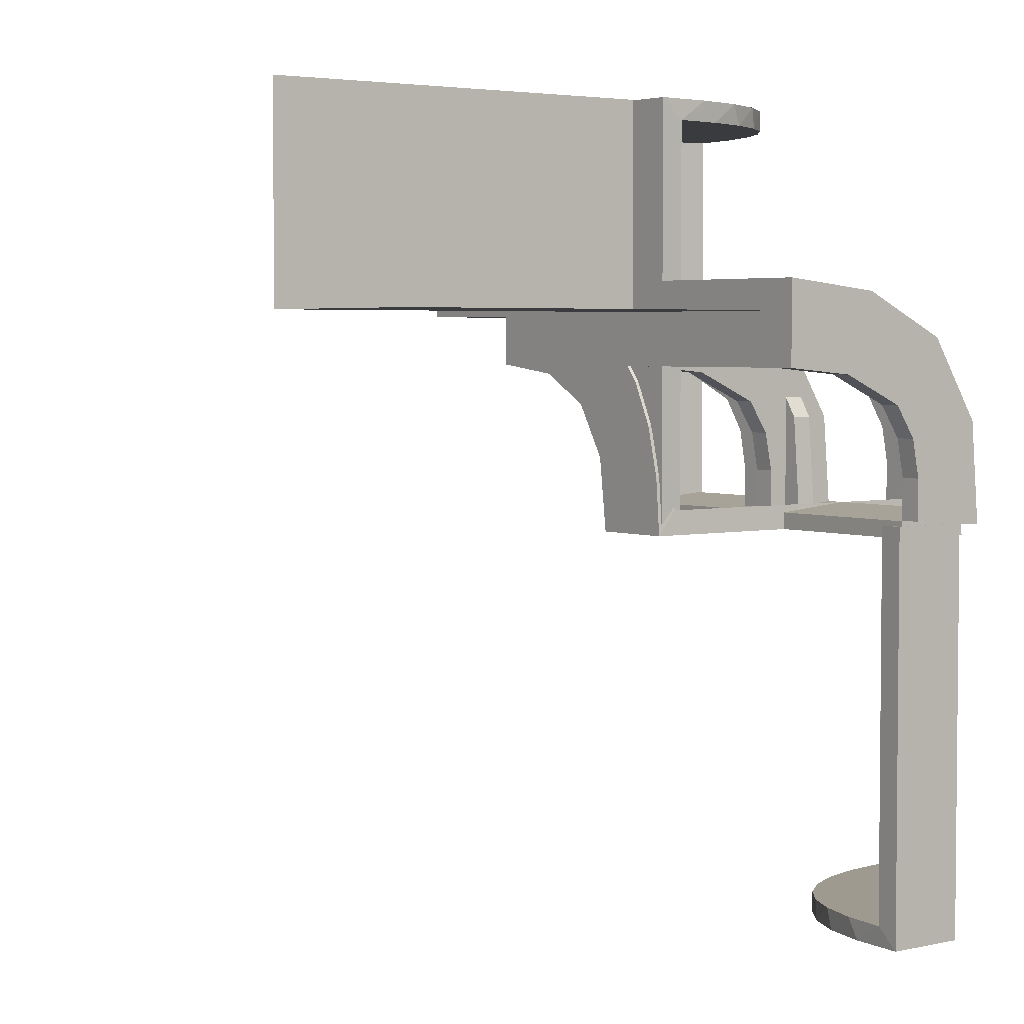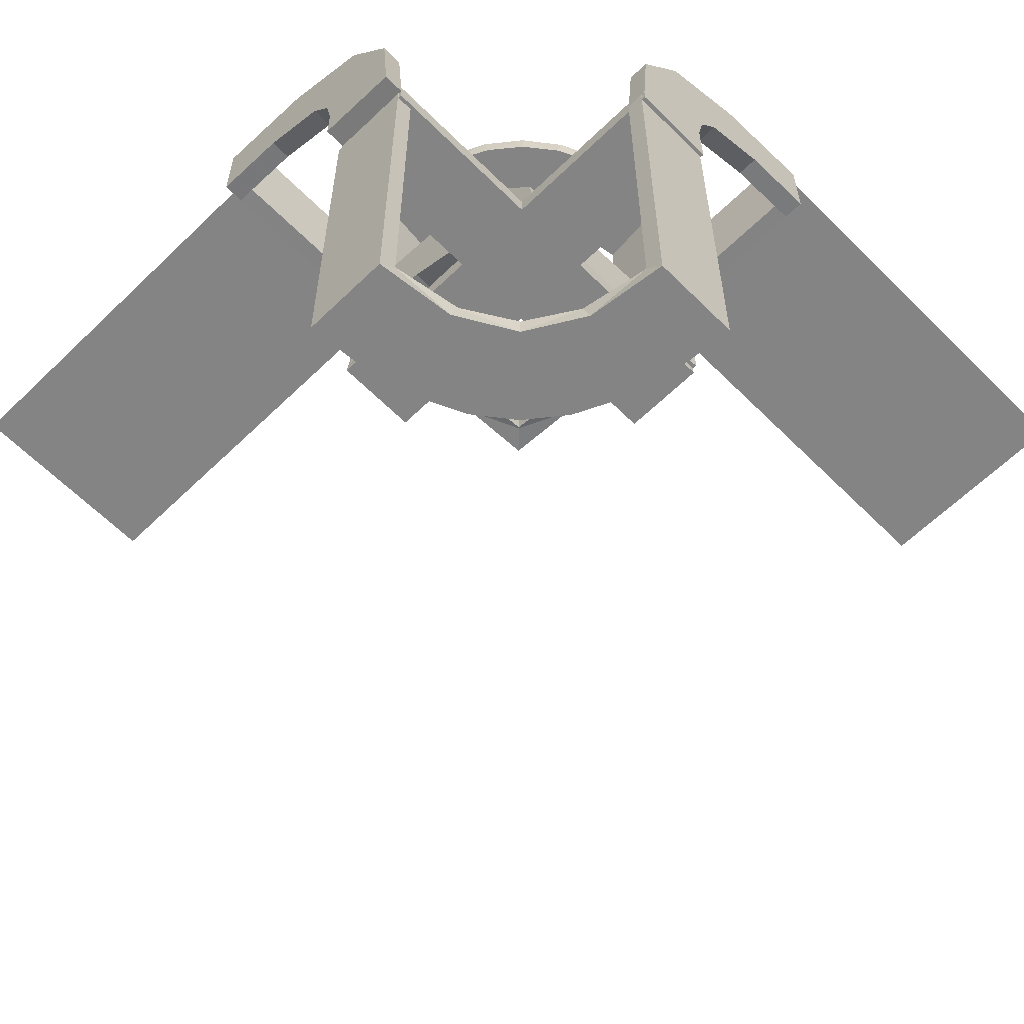
<metadata>
{"format":"obj","ext":"obj","renderer":"f3d","projection":"perspective","resolution":1024,"background":"white","views":[{"elev":3.7,"azim":142.9,"up":"+Z"},{"elev":-61.4,"azim":-135.4,"up":"+Z"}]}
</metadata>
<code>
v 0 0 0.1861
v 0 0 0.2861
v 0 0.2796 0.1157
v 0 0.525 0.1861
v 0 0.525 0.2361
v 0 0.525 0.2861
v 0 0.1296 0.2657
v 0 0.25 0.2611
v 0 0.25 0.1861
v 0 0.25 0.25
v 0 0.25 0.2361
v 0 0.25 0.5
v 0 0.25 0.2861
v 0 0.25 0.2111
v 0 0.06937 0.2805
v 0 0.375 0.2611
v 0 0.375 0.2361
v 0 0.375 0.2111
v 0 0.1521 0.1383
v 0 0.1891 0.07522
v 0 0.5 0.1861
v 0 0.5 0.25
v 0 0.5 0.2361
v 0 0.5 0.2861
v 0 0.2558 0.1669
v 0 0.3 -0.01389
v 0 0.1808 0.2419
v 0 0.2944 0.05548
v 0 0.275 0.1861
v 0 0.275 0.2361
v 0 0.275 0.2861
v 0 0.2 -0.01389
v 0 0.2229 0.209
v 0 0.08911 0.1752
v -0.2013 0.4314 -0.5
v -0.1909 0.09599 0.475
v -0.1452 0.2747 0.475
v -0.3813 0.02499 0.2354
v -0.3813 0.2246 0.008806
v -0.3813 0.2493 0.0111
v -0.3813 0.0227 0.2107
v -0.3813 0.02728 0.2602
v -0.3813 0.2741 0.01339
v -0.09324 0.29 0.475
v -0.4752 0.3009 0
v -0.4752 0.3009 -0.1583
v -0.4752 0.3009 -0.3167
v -0.4752 0.3009 -0.475
v -0.02957 0.5 0.2849
v -0.02957 0.025 0.2849
v -0.02957 0.2625 0.2849
v -0.2216 0.4735 -0.1188
v -0.2216 0.4735 -0.2375
v -0.1233 0.525 0.2726
v -0.1233 0.25 0.2726
v -0.1233 0.5 0.2726
v -0.1233 0.275 0.2726
v -0.2572 0.1847 0.475
v -0.1296 0 0.2657
v -0.09346 0.1883 0.5
v -0.1999 0.5 0.006515
v -0.1999 0.3417 0.006515
v -0.1999 0.1833 0.006515
v -0.1999 0.025 0.006515
v -0.216 0.3711 -0.5
v -0.02728 0.3812 0.2602
v -0.02728 0.2625 0.2602
v -0.2272 0.2221 0.5
v -0.2272 0.2221 0.475
v -0.3031 0.02878 0
v -0.3031 0.02878 0.2375
v -0.3031 0.02878 0.475
v -0.3548 0.2253 -0.475
v -0.1521 0 0.1383
v -0.1521 0.025 0.1383
v -0.2044 -0.0007887 0
v -0.2044 -0.0007887 0.25
v -0.2044 -0.0007887 0.5
v -0.1855 0.025 0.2389
v -0.225 0 0.1861
v -0.225 0 0.2361
v -0.225 0 0.2861
v -0.225 0.1233 0.2726
v -0.225 0.08746 0.1782
v -0.225 0.25 -0.01389
v -0.225 0.1917 0.1033
v -0.225 0.2008 0.05719
v -0.225 0.375 -0.01389
v -0.225 0.2899 0.1224
v -0.225 0.3 0
v -0.225 0.2501 0.003625
v -0.225 0.2295 0.22
v -0.225 0.2003 0.007251
v -0.225 0.1664 0.1422
v -0.2048 0.4119 -0.475
v -0.1852 0.255 0.5
v -0.09678 0.025 0.1726
v -0.3417 0.1999 0.006515
v -0.3417 0.02041 0.186
v -0.1865 0.025 0.08288
v -0.3148 0.245 -0.5
v -0.2952 0.0881 0.475
v -0.07372 0.2936 0.5
v -0.275 0.25 -0.01389
v -0.275 0.375 -0.01389
v -0.2544 -0.0007887 0
v -0.2544 -0.0007887 0.125
v -0.2544 -0.0007887 0.25
v -0.2956 0.5008 0
v -0.2956 0.5008 -0.5
v -0.2558 0 0.1669
v -0.1969 0.4712 0
v -0.1969 0.4712 -0.475
v -0.1969 0.4712 -0.2375
v -0.2755 0.025 0.127
v -0.2728 0.2779 -0.475
v -0.2728 0.2779 -0.5
v -0.1917 0.525 0.1033
v -0.1917 0.25 0.1033
v -0.1917 0.5 0.1033
v -0.1917 0.275 0.1033
v -0.2899 0.525 0.1224
v -0.2899 0.25 0.1224
v -0.2899 0.5 0.1224
v -0.2899 0.275 0.1224
v -0.2537 0.0242 0
v -0.2537 0.0242 0.2375
v -0.2537 0.0242 0.1188
v -0.284 0.1289 0.5
v -0.2501 0.525 0.003625
v -0.2501 0.25 0.003625
v -0.2501 0.5 0.003625
v -0.2501 0.275 0.003625
v -0.4065 0.3117 -0.5
v -0.1664 0.525 0.1422
v -0.1664 0.25 0.1422
v -0.1664 0.5 0.1422
v -0.1664 0.275 0.1422
v -0.2428 0.3153 -0.475
v -0.2784 0.02649 0.2375
v -0.2784 0.02649 0.1188
v -0.02476 0.1991 0
v -0.02476 0.1991 0.475
v -0.02476 0.1991 0.3167
v -0.02476 0.1991 0.1583
v -0.4068 0.21 -0.475
v -0.2229 0 0.209
v -0.2229 0.025 0.209
v -0.2206 0.5008 -0.25
v -0.2206 0.5008 -0.125
v -0.1808 0 0.2419
v -0.3091 0.404 -0.475
v -0.3989 0.3143 -0.475
v -0.2908 0.025 0.075
v -0.2987 0.06859 0.5
v -0.5 0 0.1861
v -0.5 0 0.25
v -0.5 0 0.2361
v -0.5 0 0.2861
v -0.5 0.02499 0.2354
v -0.5 0.1233 0.2726
v -0.5 0.2988 0.01568
v -0.5 0.08746 0.1782
v -0.5 0.25 -0.01389
v -0.5 0.02957 0.2849
v -0.5 0.1917 0.1033
v -0.5 0.2008 0.05719
v -0.5 0.2493 0.0111
v -0.5 0.1999 0.006515
v -0.5 -0.5 0.25
v -0.5 0.2899 0.1224
v -0.5 0.3 0
v -0.5 0.3 -0.01389
v -0.5 0.2501 0.003625
v -0.5 0.2295 0.22
v -0.5 0.2003 0.007251
v -0.5 0.1664 0.1422
v -0.5 0.2 -0.01389
v -0.5 0.02041 0.186
v 0.5 0.25 0.25
v 0.5 0.25 0.5
v 0.5 0.5 0.25
v -0.229 0.02191 0.2375
v -0.229 0.02191 0.1188
v -0.1935 0.08832 0.5
v -0.02934 0.2486 0
v -0.02934 0.2486 0.2375
v -0.02934 0.2486 0.1188
v -0.1409 0.025 0.2616
v -0.004351 0.2492 0
v -0.004351 0.2492 0.125
v -0.004351 0.2492 0.25
v -0.004351 0.2992 0
v -0.004351 0.2992 0.25
v -0.004351 0.2992 0.5
v -0.004351 0.2242 0.125
v -0.004351 0.2242 0.25
v -0.004351 0.2742 0.125
v -0.004351 0.2742 0.25
v -0.004351 0.1992 0
v -0.004351 0.1992 0.5
v -0.025 0.1865 0.08288
v -0.025 0.2988 0.01568
v -0.025 0.2528 0.1716
v -0.025 0.08889 0.2769
v -0.025 0.02957 0.2849
v -0.025 0.1521 0.1383
v -0.025 0.1999 0.006515
v -0.025 0.1409 0.2616
v -0.025 0.2755 0.127
v -0.025 0.1855 0.2389
v -0.025 0.2908 0.075
v -0.025 0.09678 0.1726
v -0.025 0.02041 0.186
v -0.025 0.2229 0.209
v -0.08889 0.025 0.2769
v -0.366 0.2211 -0.5
v -0.3044 -0.0007887 0
v -0.3044 -0.0007887 0.5
v -0.02705 0.2238 0.2375
v -0.02705 0.2238 0.1188
v -0.2741 0.3812 0.01339
v -0.2741 0.2625 0.01339
v -0.2528 0.025 0.1716
v -0.4661 0.202 0
v -0.4661 0.202 -0.475
v -0.4661 0.202 -0.2375
v -0.08746 0.525 0.1782
v -0.08746 0.25 0.1782
v -0.08746 0.5 0.1782
v -0.08746 0.275 0.1782
v -0.375 0 0.2611
v -0.375 0 0.2361
v -0.375 0 0.2111
v -0.375 0.25 -0.01389
v -0.375 0.225 -0.01389
v -0.375 0.275 -0.01389
v -0.08911 0 0.1752
v -0.2625 0.02499 0.2354
v -0.2625 0.2246 0.008806
v -0.2625 0.2988 0.01568
v -0.2625 0.02957 0.2849
v -0.2625 0.2493 0.0111
v -0.2625 0.0227 0.2107
v -0.2625 0.02728 0.2602
v -0.2625 0.2741 0.01339
v -0.2008 0.525 0.05719
v -0.2008 0.25 0.05719
v -0.2008 0.5 0.05719
v -0.2008 0.275 0.05719
v -0.2202 0.3599 -0.475
v -0.2988 0.5 0.01568
v -0.2988 0.025 0.01568
v -0.2988 0.2625 0.01568
v -0.2042 0.01962 0
v -0.2042 0.01962 0.475
v -0.2042 0.01962 0.3167
v -0.2042 0.01962 0.1583
v -0.2398 0.32 -0.5
v -0.03163 0.2733 0.2375
v -0.03163 0.2733 0.1188
v -0.2 0 -0.01389
v -0.2 0.25 -0.01389
v -0.2 0.5 -0.01389
v -0.4956 0.2008 0
v -0.4956 0.2008 -0.5
v -0.4956 0.2508 0
v -0.4956 0.2508 -0.25
v -0.4956 0.2508 -0.125
v -0.4956 0.3008 0
v -0.4956 0.3008 -0.5
v -0.4956 0.3008 -0.25
v -0.4956 0.2258 -0.25
v -0.4956 0.2258 -0.125
v -0.4956 0.2758 -0.25
v -0.4956 0.2758 -0.125
v -0.4707 0.2514 0
v -0.4707 0.2514 -0.1188
v -0.4707 0.2514 -0.2375
v -0.1565 0.1514 0.5
v -0.1565 0.1514 0.475
v -0.1891 0 0.07522
v -0.1899 0.2521 0.475
v -0.2706 0.5008 -0.25
v -0.2706 0.5008 -0.125
v -0.2294 -0.0007887 0.125
v -0.2294 -0.0007887 0.25
v -0.06937 0 0.2805
v -0.25 0 0.2611
v -0.25 0 0.1861
v -0.25 0 0.25
v -0.25 0 0.2361
v -0.25 0 0.5
v -0.25 0 0.2861
v -0.25 0 0.2111
v -0.25 0.1233 0.2726
v -0.25 0.08746 0.1782
v -0.25 0.25 -0.01389
v -0.25 0.1917 0.1033
v -0.25 0.2008 0.05719
v -0.25 0.375 -0.01389
v -0.25 -0.5 0.25
v -0.25 -0.5 0.5
v -0.25 0.5 -0.01389
v -0.25 0.2899 0.1224
v -0.25 0.3 0
v -0.25 0.225 -0.01389
v -0.25 0.2501 0.003625
v -0.25 0.2295 0.22
v -0.25 0.2003 0.007251
v -0.25 0.1664 0.1422
v -0.25 0.275 -0.01389
v -0.25 0.2 -0.01389
v -0.3101 0.2479 -0.475
v -0.1833 0.1999 0.006515
v -0.1833 0.02041 0.186
v -0.1011 0.1857 0.475
v -0.3435 0.3486 -0.475
v -0.3435 0.3486 -0.5
v -0.3 0 -0.01389
v -0.3 0.525 0
v -0.3 0.25 0
v -0.3 0.5 0
v -0.3 0.5 -0.01389
v -0.3 0.275 0
v -0.4684 0.2267 -0.1188
v -0.4684 0.2267 -0.2375
v -0.2493 0.5 0.0111
v -0.2493 0.3812 0.0111
v -0.2493 0.2625 0.0111
v -0.2794 -0.0007887 0.125
v -0.2794 -0.0007887 0.25
v -0.2796 0 0.1157
v -0.2602 0.18 0.5
v -0.0227 0.3812 0.2107
v -0.0227 0.2625 0.2107
v -0.2958 0.4804 0
v -0.2958 0.4804 -0.1583
v -0.2958 0.4804 -0.3167
v -0.2958 0.4804 -0.475
v -0.2798 0.1401 0.475
v -0.02041 0.5 0.186
v -0.02041 0.3417 0.186
v -0.02041 0.1833 0.186
v -0.02041 0.025 0.186
v -0.2003 0.525 0.007251
v -0.2003 0.25 0.007251
v -0.2003 0.5 0.007251
v -0.2003 0.275 0.007251
v -0.03392 0.298 0
v -0.03392 0.298 0.2375
v -0.03392 0.298 0.475
v -0.2295 0.525 0.22
v -0.2295 0.25 0.22
v -0.2295 0.5 0.22
v -0.2295 0.275 0.22
v -0.4729 0.2762 -0.1188
v -0.4729 0.2762 -0.2375
v -0.2463 0.4758 0
v -0.2463 0.4758 -0.1188
v -0.2463 0.4758 -0.2375
v -0.1956 0.5008 0
v -0.1956 0.5008 -0.5
v -0.1956 0.5008 -0.25
v -0.134 0.2789 0.5
v -0.2456 0.5008 0
v -0.2456 0.5008 -0.25
v -0.2456 0.5008 -0.125
v -0.4263 0.2064 -0.5
v -0.2944 0 0.05548
v -0.475 0 0.1861
v -0.475 0 0.2361
v -0.475 0 0.2861
v -0.475 0.1233 0.2726
v -0.475 0.08746 0.1782
v -0.475 0.1917 0.1033
v -0.475 0.2008 0.05719
v -0.475 0.2899 0.1224
v -0.475 0.3 0
v -0.475 0.2501 0.003625
v -0.475 0.2295 0.22
v -0.475 0.2003 0.007251
v -0.475 0.1664 0.1422
v -0.2246 0.3812 0.008806
v -0.2246 0.2625 0.008806
v -0.3065 0.4117 -0.5
v -0.271 0.4781 -0.1188
v -0.271 0.4781 -0.2375
v -0.02499 0.5 0.2354
v -0.02499 0.3812 0.2354
v -0.02499 0.2625 0.2354
f 158 159 161
f 163 158 161
f 158 163 156
f 161 177 163
f 177 161 175
f 166 177 171
f 175 171 177
f 167 166 171
f 174 176 167
f 171 174 167
f 174 171 172
f 171 378 379
f 378 171 175
f 159 373 374
f 161 374 381
f 382 176 174
f 172 379 380
f 166 376 383
f 376 166 167
f 176 382 377
f 371 156 163
f 177 383 375
f 372 373 159
f 158 156 371
f 372 374 373
f 375 374 372
f 372 371 375
f 374 375 383
f 383 381 374
f 376 378 383
f 381 383 378
f 377 378 376
f 380 377 382
f 378 377 380
f 380 379 378
f 171 379 172
f 378 175 381
f 159 374 161
f 161 381 175
f 382 174 380
f 172 380 174
f 166 383 177
f 376 167 377
f 176 377 167
f 371 163 375
f 177 375 163
f 372 159 158
f 158 371 372
f 292 294 296
f 297 292 296
f 292 297 290
f 296 311 297
f 311 296 309
f 299 311 305
f 309 305 311
f 300 299 305
f 308 310 300
f 305 308 300
f 308 305 306
f 305 89 90
f 89 305 309
f 294 82 83
f 296 83 92
f 93 310 308
f 306 90 91
f 299 86 94
f 86 299 300
f 310 93 87
f 80 290 297
f 311 94 84
f 81 82 294
f 292 290 80
f 81 83 82
f 84 83 81
f 81 80 84
f 83 84 94
f 94 92 83
f 86 89 94
f 92 94 89
f 87 89 86
f 91 87 93
f 89 87 91
f 91 90 89
f 305 90 306
f 89 309 92
f 294 83 296
f 296 92 309
f 93 308 91
f 306 91 308
f 299 94 311
f 86 300 87
f 310 87 300
f 80 297 84
f 311 84 297
f 81 294 292
f 292 80 81
f 316 214 1
f 1 214 34
f 207 19 213
f 99 316 156
f 1 156 316
f 156 179 99
f 19 207 202
f 20 202 208
f 315 32 208
f 178 98 169
f 98 178 313
f 32 315 313
f 315 98 313
f 2 15 206
f 294 2 206
f 209 205 7
f 7 27 209
f 159 294 242
f 27 33 211
f 204 215 33
f 25 3 210
f 3 28 212
f 28 26 203
f 241 203 26
f 241 173 162
f 241 26 173
f 15 1 34
f 27 34 19
f 1 15 2
f 34 27 7
f 7 15 34
f 27 19 33
f 25 33 19
f 19 20 25
f 20 32 28
f 28 3 20
f 237 312 298
f 235 298 307
f 307 32 313
f 236 307 313
f 298 32 307
f 312 26 298
f 32 298 26
f 173 26 312
f 164 235 236
f 313 178 236
f 178 164 236
f 173 237 164
f 235 164 237
f 312 237 173
f 289 232 233
f 292 233 234
f 158 156 234
f 295 234 156
f 233 158 234
f 159 158 232
f 233 232 158
f 294 159 232
f 292 295 1
f 156 1 295
f 2 292 1
f 294 289 2
f 292 2 289
f 246 43 40
f 243 40 39
f 39 169 98
f 168 169 39
f 43 162 168
f 168 40 43
f 40 168 39
f 241 162 43
f 98 240 39
f 208 240 315
f 98 315 240
f 243 240 208
f 241 43 246
f 241 246 203
f 243 203 246
f 203 243 208
f 212 203 208
f 208 202 212
f 204 207 215
f 204 210 202
f 207 204 202
f 207 213 211
f 205 213 214
f 214 206 205
f 205 209 213
f 215 207 211
f 42 245 239
f 38 239 244
f 244 214 316
f 316 99 244
f 239 214 244
f 245 242 206
f 206 239 245
f 239 206 214
f 42 242 245
f 41 99 179
f 160 41 179
f 160 42 38
f 42 160 165
f 160 38 41
f 242 42 165
f 179 156 158
f 160 158 159
f 159 165 160
f 158 160 179
f 164 169 168
f 178 169 164
f 168 162 173
f 164 168 173
f 214 213 34
f 19 34 213
f 19 202 20
f 20 208 32
f 15 205 206
f 294 206 242
f 205 15 7
f 27 211 209
f 159 242 165
f 33 215 211
f 204 33 25
f 25 210 204
f 3 212 210
f 28 203 212
f 20 3 25
f 32 26 28
f 237 298 235
f 235 307 236
f 289 233 292
f 292 234 295
f 294 232 289
f 246 40 243
f 243 39 240
f 202 210 212
f 213 209 211
f 42 239 38
f 38 244 41
f 99 41 244
f 291 157 170
f 291 170 302
f 291 293 302
f 293 303 302
f 339 340 110
f 110 340 386
f 318 319 152
f 338 339 109
f 110 109 339
f 109 337 338
f 319 318 153
f 134 153 48
f 47 272 271
f 270 46 45
f 46 270 272
f 47 46 272
f 363 35 113
f 364 363 113
f 251 95 65
f 65 259 251
f 362 364 114
f 259 117 139
f 314 116 117
f 101 217 73
f 217 369 146
f 369 266 226
f 227 226 266
f 227 265 225
f 227 266 265
f 110 386 35
f 386 319 259
f 65 35 386
f 259 319 117
f 101 117 319
f 134 101 319
f 134 271 369
f 134 217 101
f 369 217 134
f 274 273 269
f 269 268 276
f 275 271 272
f 276 275 272
f 268 271 275
f 273 266 268
f 271 268 266
f 265 266 273
f 267 269 276
f 272 270 276
f 270 267 276
f 265 274 267
f 269 267 274
f 273 274 265
f 149 150 368
f 367 368 285
f 366 109 285
f 284 285 109
f 368 366 285
f 362 366 150
f 368 150 366
f 364 362 150
f 367 284 110
f 109 110 284
f 363 367 110
f 364 149 363
f 367 363 149
f 327 326 278
f 279 278 357
f 357 45 46
f 277 45 357
f 326 225 277
f 277 278 326
f 278 277 357
f 227 225 326
f 46 358 357
f 48 358 47
f 46 47 358
f 279 358 48
f 226 327 279
f 327 226 227
f 226 279 48
f 326 327 227
f 146 226 48
f 153 146 48
f 153 73 146
f 314 318 116
f 314 73 153
f 318 314 153
f 318 152 139
f 152 340 95
f 340 113 95
f 116 318 139
f 52 53 361
f 360 361 388
f 388 340 339
f 339 338 388
f 361 340 388
f 53 114 113
f 113 361 53
f 361 113 340
f 52 114 53
f 387 338 337
f 359 387 337
f 359 52 360
f 52 359 112
f 359 360 387
f 114 52 112
f 337 109 366
f 359 366 362
f 362 112 359
f 337 366 359
f 267 45 277
f 270 45 267
f 277 225 265
f 267 277 265
f 340 152 386
f 319 386 152
f 319 153 134
f 134 48 271
f 47 271 48
f 35 95 113
f 364 113 114
f 95 35 65
f 259 139 251
f 362 114 112
f 117 116 139
f 314 117 101
f 101 73 314
f 217 146 73
f 369 226 146
f 110 35 363
f 386 259 65
f 271 266 369
f 273 268 269
f 268 275 276
f 149 368 367
f 367 285 284
f 364 150 149
f 327 278 279
f 279 357 358
f 152 251 139
f 152 95 251
f 52 361 360
f 360 388 387
f 338 387 388
f 144 143 201
f 201 143 60
f 281 280 317
f 145 144 200
f 201 200 144
f 200 142 145
f 280 281 36
f 185 36 256
f 257 77 78
f 76 258 255
f 258 76 77
f 257 258 77
f 195 103 352
f 194 195 352
f 37 44 365
f 365 96 37
f 193 194 351
f 96 68 283
f 58 69 68
f 334 129 341
f 129 155 102
f 155 219 72
f 71 72 219
f 71 218 70
f 71 219 218
f 201 60 103
f 96 60 280
f 201 103 195
f 60 96 365
f 96 280 68
f 334 68 280
f 280 185 334
f 185 78 155
f 155 129 185
f 331 332 107
f 107 108 286
f 287 78 77
f 286 287 77
f 108 78 287
f 332 219 108
f 78 108 219
f 218 219 332
f 106 107 286
f 77 76 286
f 76 106 286
f 218 331 106
f 107 106 331
f 332 331 218
f 199 198 191
f 192 191 196
f 190 200 196
f 197 196 200
f 191 190 196
f 193 190 198
f 191 198 190
f 194 193 198
f 192 197 201
f 200 201 197
f 195 192 201
f 194 199 195
f 192 195 199
f 140 141 128
f 127 128 184
f 184 255 258
f 126 255 184
f 141 70 126
f 126 128 141
f 128 126 184
f 71 70 141
f 258 183 184
f 256 183 257
f 258 257 183
f 127 183 256
f 72 140 127
f 140 72 71
f 72 127 256
f 141 140 71
f 102 72 256
f 36 102 256
f 36 341 102
f 58 281 69
f 58 341 36
f 281 58 36
f 281 317 283
f 317 143 44
f 143 352 44
f 69 281 283
f 261 260 187
f 188 187 220
f 220 143 144
f 144 145 220
f 187 143 220
f 260 351 352
f 352 187 260
f 187 352 143
f 261 351 260
f 221 145 142
f 186 221 142
f 186 261 188
f 261 186 350
f 186 188 221
f 351 261 350
f 142 200 190
f 186 190 193
f 193 350 186
f 142 190 186
f 106 255 126
f 76 255 106
f 126 70 218
f 106 126 218
f 143 317 60
f 280 60 317
f 280 36 185
f 185 256 78
f 257 78 256
f 103 44 352
f 194 352 351
f 44 103 365
f 96 283 37
f 193 351 350
f 68 69 283
f 58 68 334
f 334 341 58
f 129 102 341
f 155 72 102
f 60 365 103
f 185 129 334
f 78 219 155
f 332 108 107
f 108 287 286
f 199 191 192
f 192 196 197
f 194 198 199
f 140 128 127
f 127 184 183
f 317 37 283
f 317 44 37
f 261 187 188
f 188 220 221
f 145 221 220
f 23 24 56
f 230 23 56
f 23 230 21
f 56 137 230
f 137 56 355
f 120 137 124
f 355 124 137
f 249 120 124
f 132 348 249
f 124 132 249
f 132 124 323
f 124 122 321
f 122 124 355
f 24 6 54
f 56 54 353
f 346 348 132
f 323 321 130
f 120 118 135
f 118 120 249
f 348 346 247
f 4 21 230
f 137 135 228
f 5 6 24
f 23 21 4
f 5 54 6
f 228 54 5
f 5 4 228
f 54 228 135
f 135 353 54
f 118 122 135
f 353 135 122
f 247 122 118
f 130 247 346
f 122 247 130
f 130 321 122
f 124 321 323
f 122 355 353
f 24 54 56
f 56 353 355
f 346 132 130
f 323 130 132
f 120 135 137
f 118 249 247
f 348 247 249
f 4 230 228
f 137 228 230
f 5 24 23
f 23 4 5
f 11 13 55
f 229 11 55
f 11 229 9
f 55 136 229
f 136 55 354
f 119 136 123
f 354 123 136
f 248 119 123
f 131 347 248
f 123 131 248
f 131 123 322
f 123 125 325
f 125 123 354
f 13 31 57
f 55 57 356
f 349 347 131
f 322 325 133
f 119 121 138
f 121 119 248
f 347 349 250
f 29 9 229
f 136 138 231
f 30 31 13
f 11 9 29
f 30 57 31
f 231 57 30
f 30 29 231
f 57 231 138
f 138 356 57
f 121 125 138
f 356 138 125
f 250 125 121
f 133 250 349
f 125 250 133
f 133 325 125
f 123 325 322
f 125 354 356
f 13 57 55
f 55 356 354
f 349 131 133
f 322 133 131
f 119 138 136
f 121 248 250
f 347 250 248
f 29 229 231
f 136 231 229
f 30 13 11
f 11 29 30
f 344 1 345
f 1 238 345
f 75 97 74
f 343 21 344
f 1 344 21
f 21 343 342
f 74 282 100
f 282 262 64
f 63 64 262
f 264 61 62
f 62 263 264
f 63 263 62
f 2 50 288
f 13 51 50
f 189 59 216
f 59 189 151
f 24 49 51
f 151 79 147
f 224 111 147
f 111 224 115
f 333 115 154
f 370 154 253
f 254 320 253
f 254 252 324
f 254 324 320
f 1 288 238
f 238 59 151
f 1 2 288
f 151 147 74
f 111 74 147
f 282 74 111
f 282 370 262
f 282 111 333
f 370 282 333
f 105 301 298
f 301 88 85
f 85 263 262
f 88 263 85
f 298 85 262
f 104 298 320
f 262 320 298
f 324 104 320
f 304 88 301
f 263 88 264
f 264 88 304
f 324 304 105
f 301 105 304
f 104 324 105
f 8 11 17
f 11 14 18
f 23 18 21
f 14 21 18
f 17 18 23
f 24 16 23
f 17 23 16
f 13 8 16
f 11 1 14
f 21 14 1
f 2 1 11
f 13 2 8
f 11 8 2
f 223 330 329
f 330 385 384
f 384 62 61
f 328 384 61
f 222 328 252
f 328 222 329
f 329 384 328
f 254 222 252
f 62 384 385
f 64 63 385
f 62 385 63
f 330 64 385
f 253 330 223
f 223 254 253
f 253 64 330
f 222 254 223
f 154 64 253
f 64 154 100
f 224 148 75
f 224 100 115
f 75 100 224
f 75 79 97
f 97 189 216
f 345 216 50
f 148 79 75
f 66 390 391
f 390 335 336
f 336 344 345
f 344 336 343
f 391 336 345
f 67 50 51
f 50 67 391
f 391 345 50
f 66 67 51
f 335 342 343
f 389 342 335
f 389 390 66
f 66 49 389
f 389 335 390
f 51 49 66
f 342 23 21
f 389 24 23
f 24 389 49
f 23 342 389
f 304 328 61
f 264 304 61
f 328 324 252
f 304 324 328
f 238 97 345
f 97 238 74
f 74 100 75
f 282 64 100
f 63 262 263
f 50 216 288
f 13 50 2
f 59 288 216
f 189 79 151
f 24 51 13
f 79 148 147
f 224 147 148
f 111 115 333
f 333 154 370
f 370 253 320
f 288 59 238
f 238 151 74
f 370 320 262
f 105 298 104
f 301 85 298
f 8 17 16
f 11 18 17
f 13 16 24
f 223 329 222
f 330 384 329
f 154 115 100
f 79 189 97
f 97 216 345
f 66 391 67
f 390 336 391
f 336 335 343
f 10 22 182
f 10 182 180
f 10 12 181
f 10 181 180

</code>
